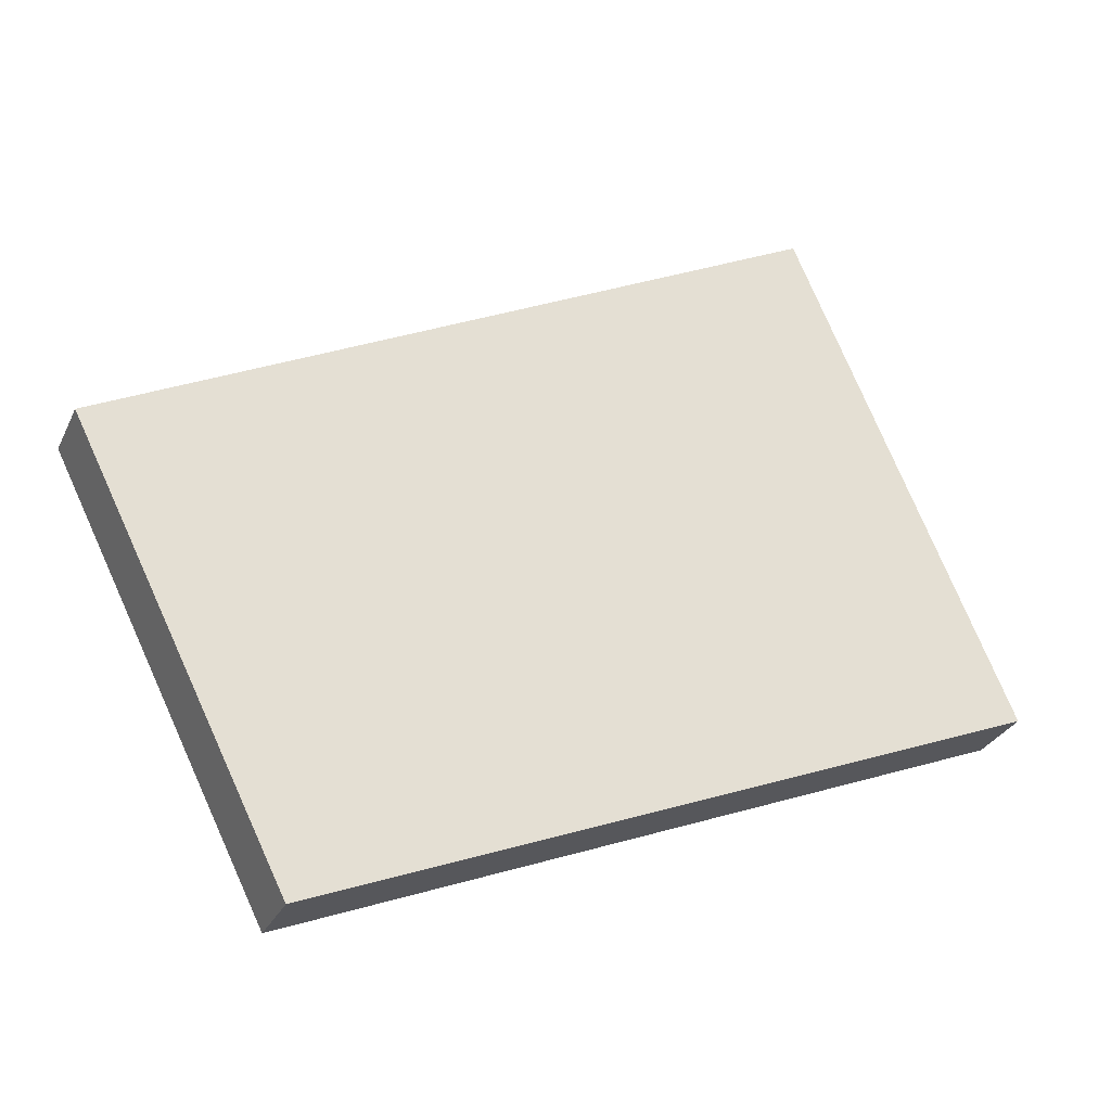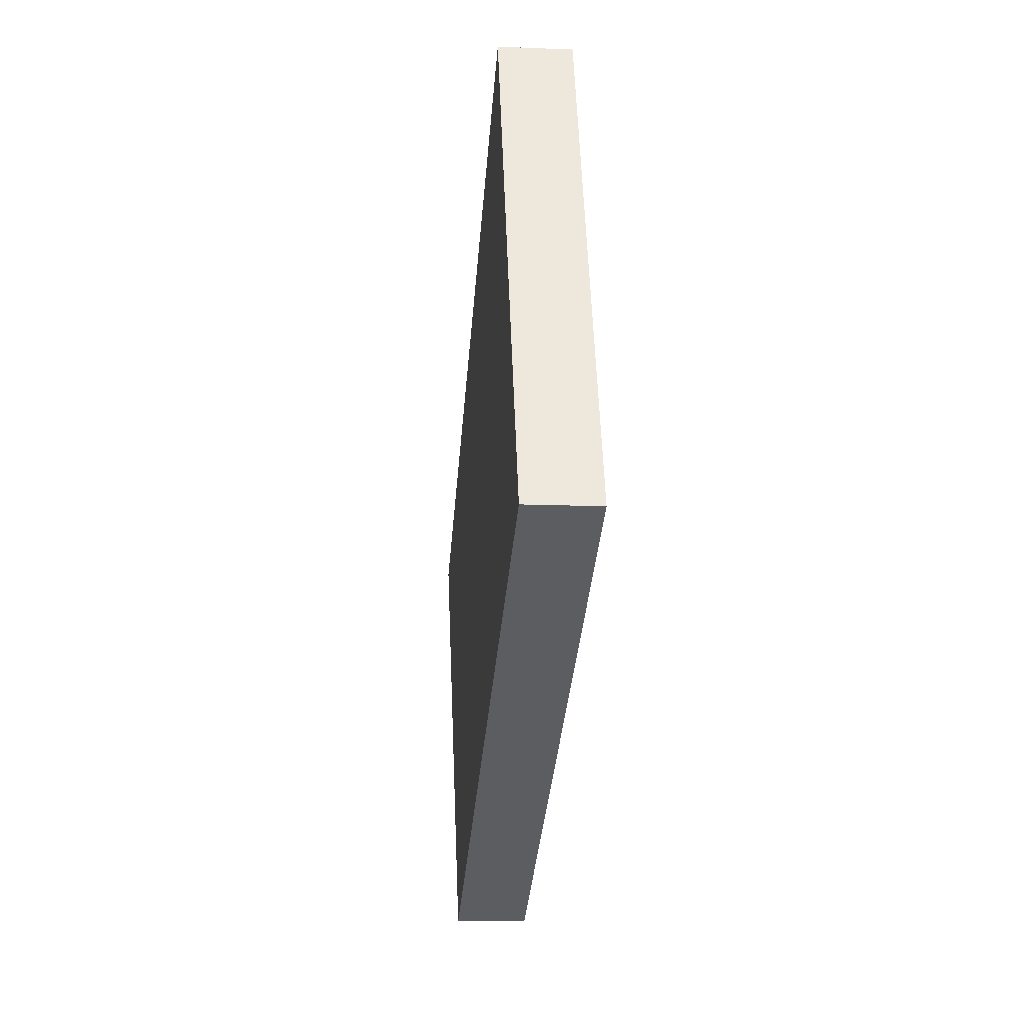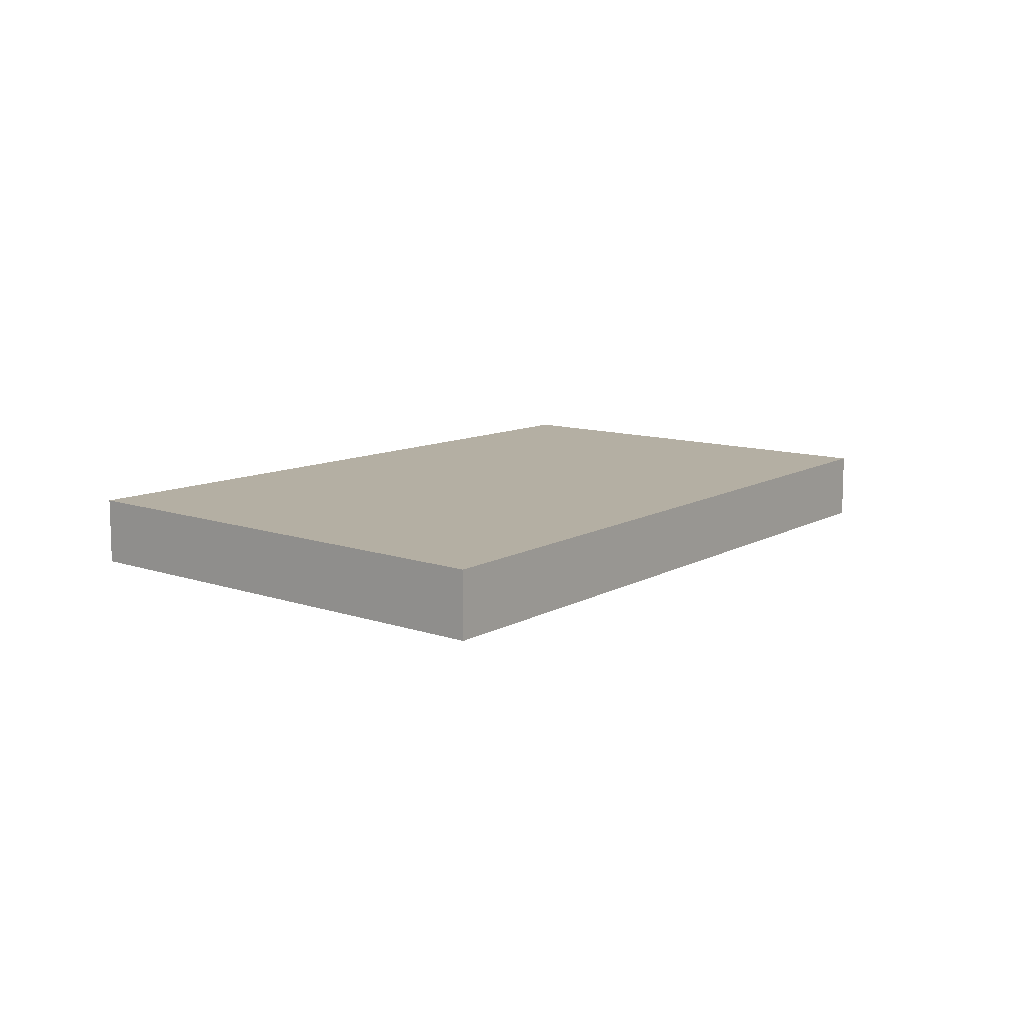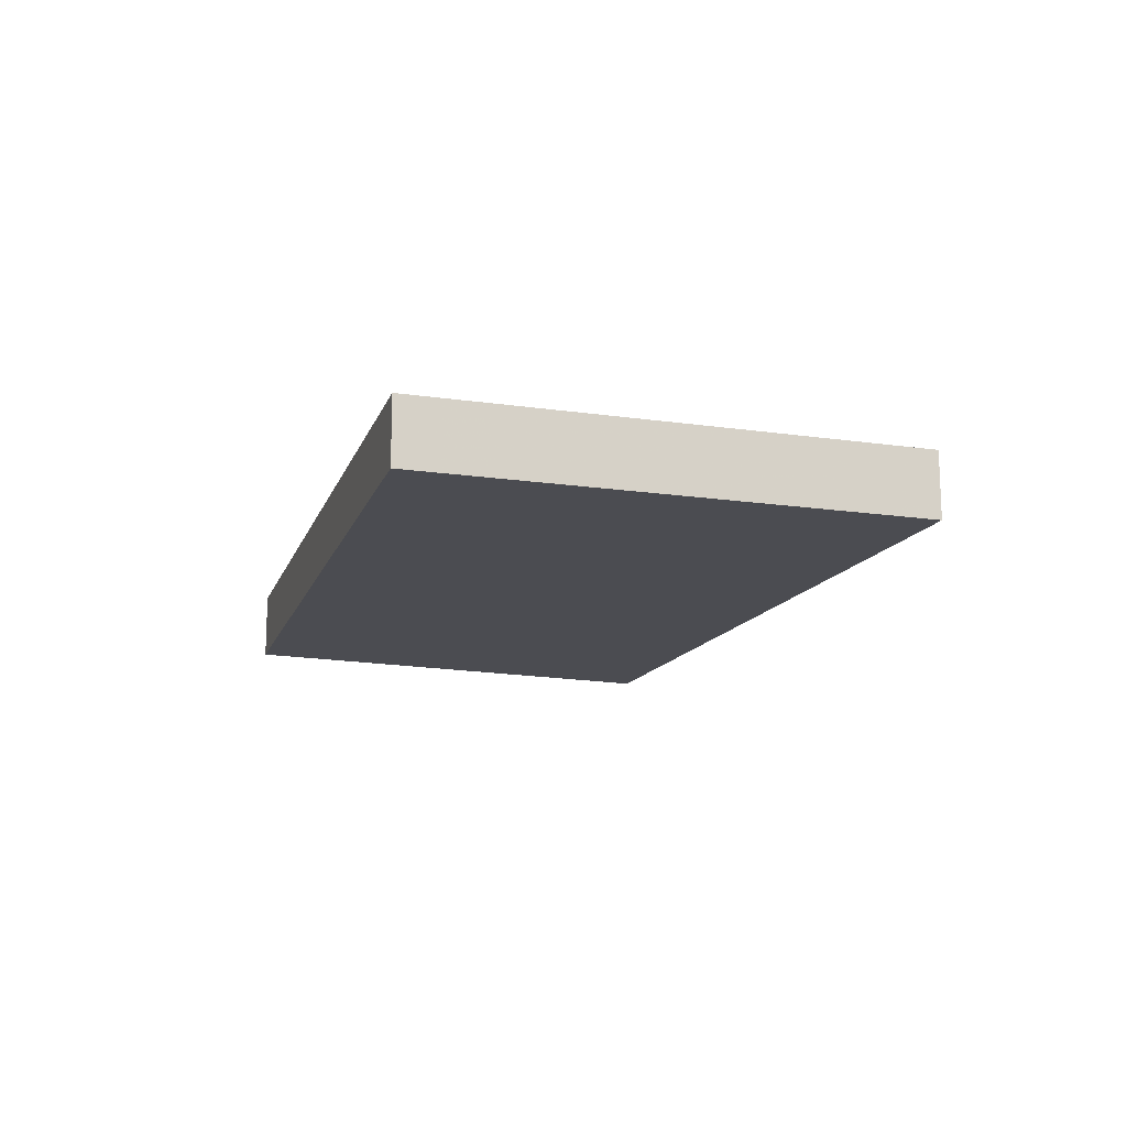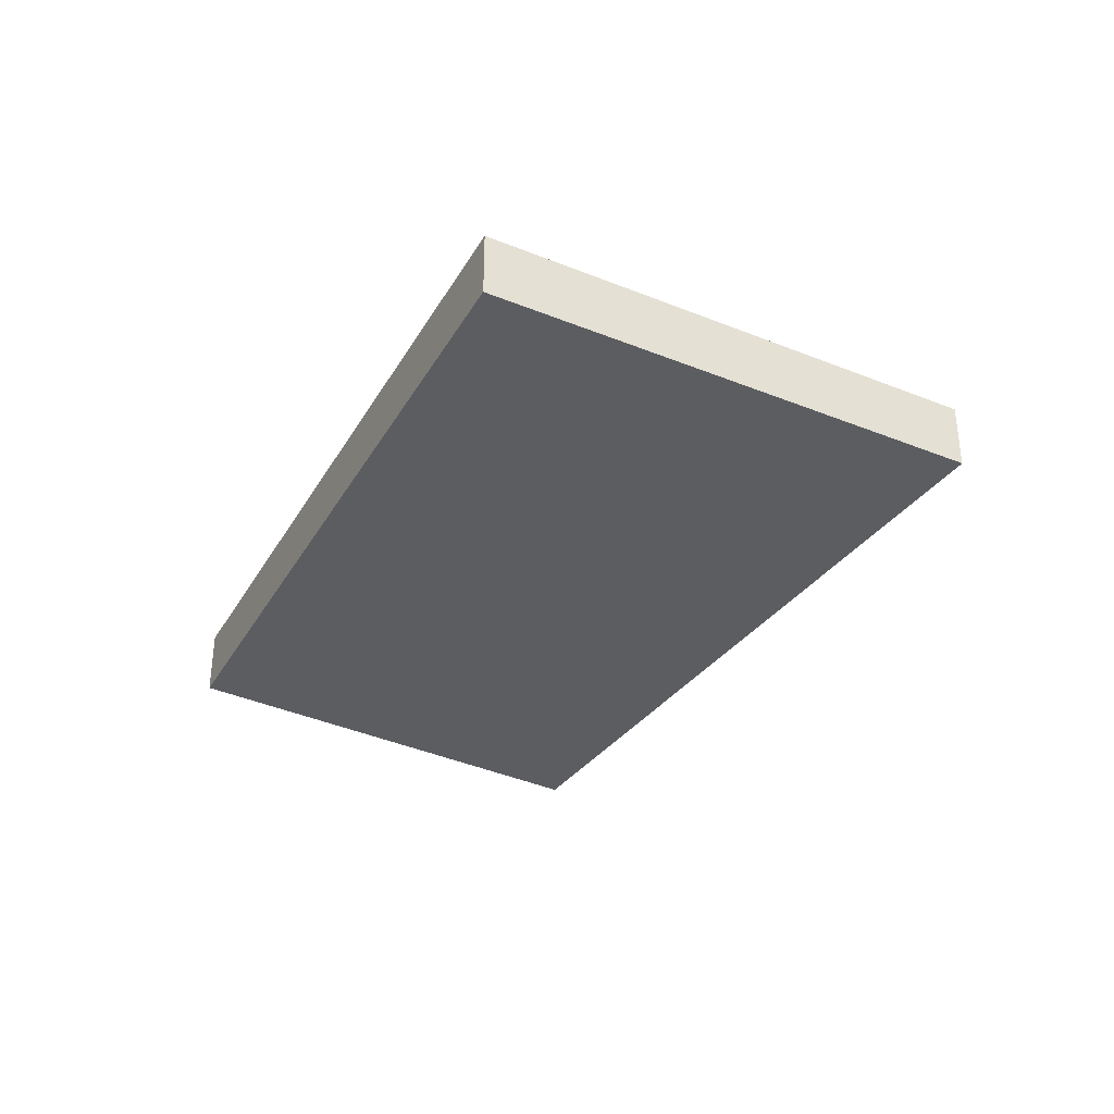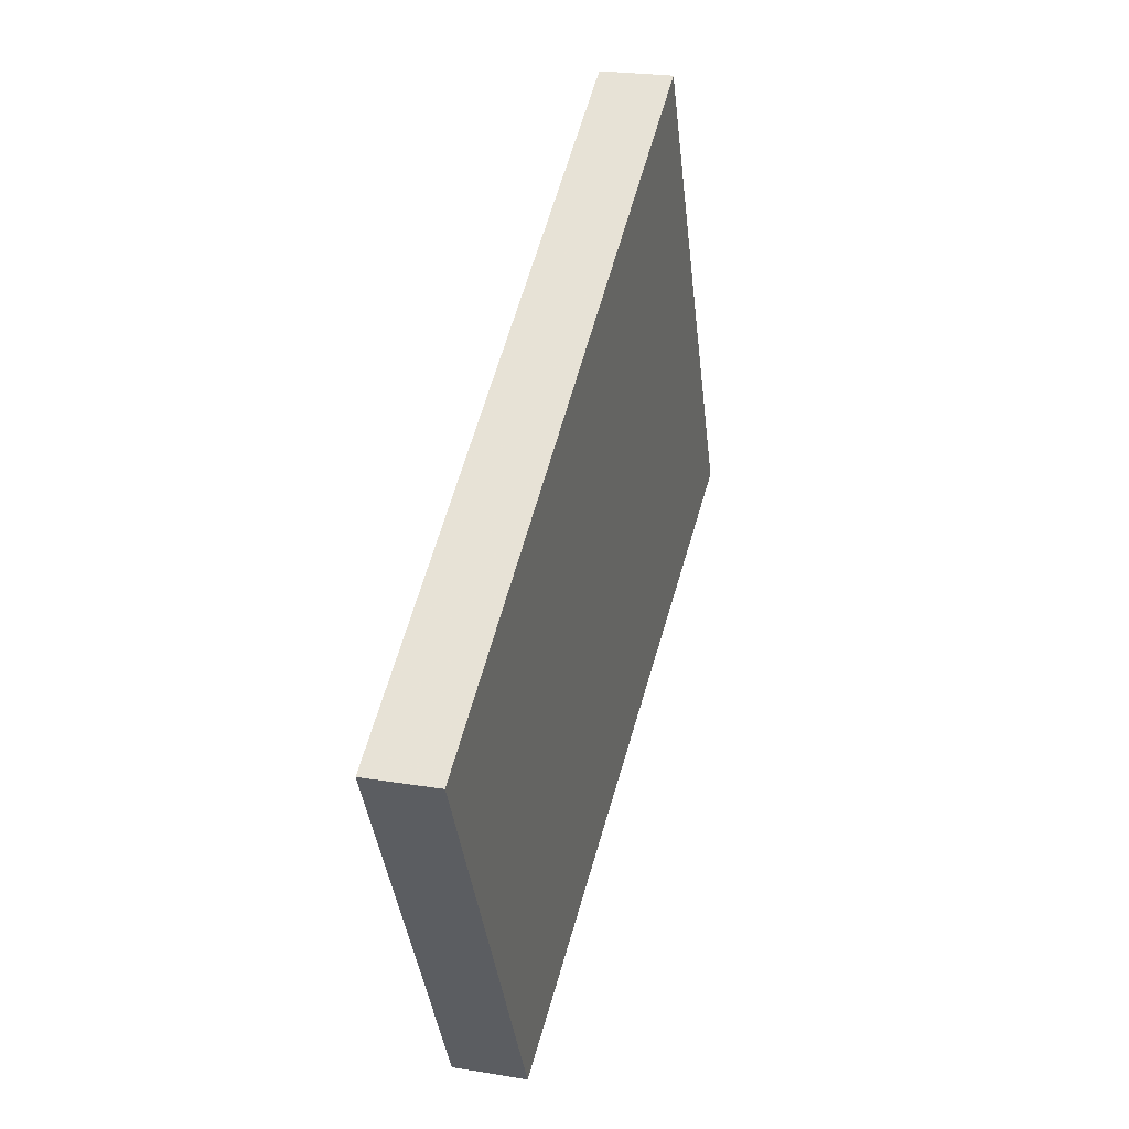
<metadata>
{"format":"obj","ext":"obj","renderer":"f3d","projection":"perspective","resolution":1024,"background":"white","views":[{"elev":-28.8,"azim":-21.3,"up":"+Y"},{"elev":-13.9,"azim":84.9,"up":"+Y"},{"elev":11.3,"azim":153.4,"up":"+Z"},{"elev":-15.4,"azim":95.8,"up":"+Z"},{"elev":-35.4,"azim":85.2,"up":"+Z"},{"elev":26.3,"azim":-74.4,"up":"+Y"}]}
</metadata>
<code>
o 1801
v 2172 1873 11.1
v 2172 1873 11.1
v 2172 1873 11.1
v 2172 1873 11.11
v 2172 1873 11.11
v 2172 1873 11.11
v 2172 1873 11.1
v 2172 1873 11.1
v 2172 1873 11.1
v 2172 1873 11.11
v 2172 1873 11.1
v 2172 1873 11.11
v 2172 1873 11.11
v 2172 1873 11.11
v 2172 1873 11.11
v 2172 1873 11.11
v 2172 1873 11.1
v 2172 1873 11.11
v 2172 1873 11.1
v 2172 1873 11.11
v 2172 1873 11.11
v 2172 1873 11.1
v 2172 1873 11.11
v 2172 1873 11.11
v 2172 1873 11.1
v 2172 1873 11.1
v 2172 1873 11.11
v 2172 1873 11.1
v 2172 1873 11.1
f 1 2 3
f 1 4 5
f 6 2 7
f 8 9 7
f 10 7 11
f 12 13 14
f 14 15 16
f 17 15 18
f 19 20 21
f 22 23 20
f 24 25 26
f 27 28 29

</code>
